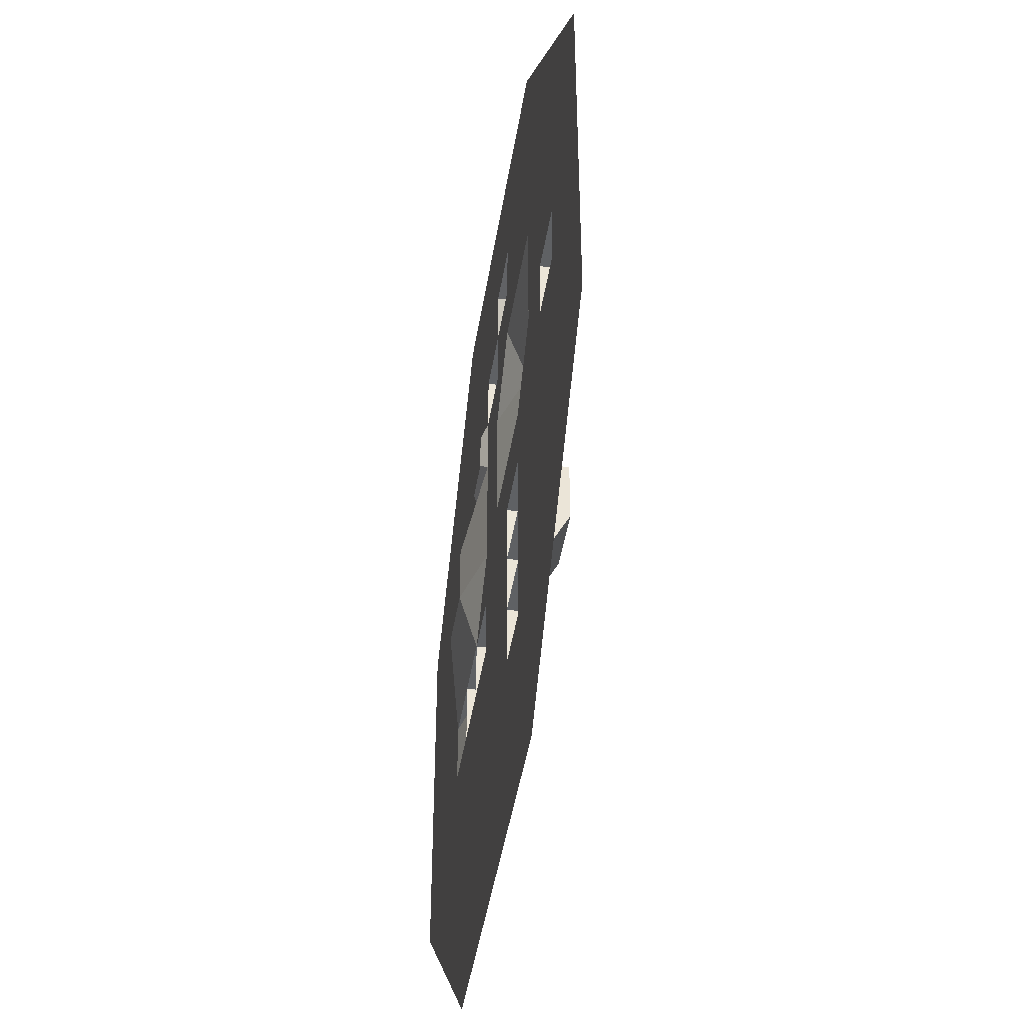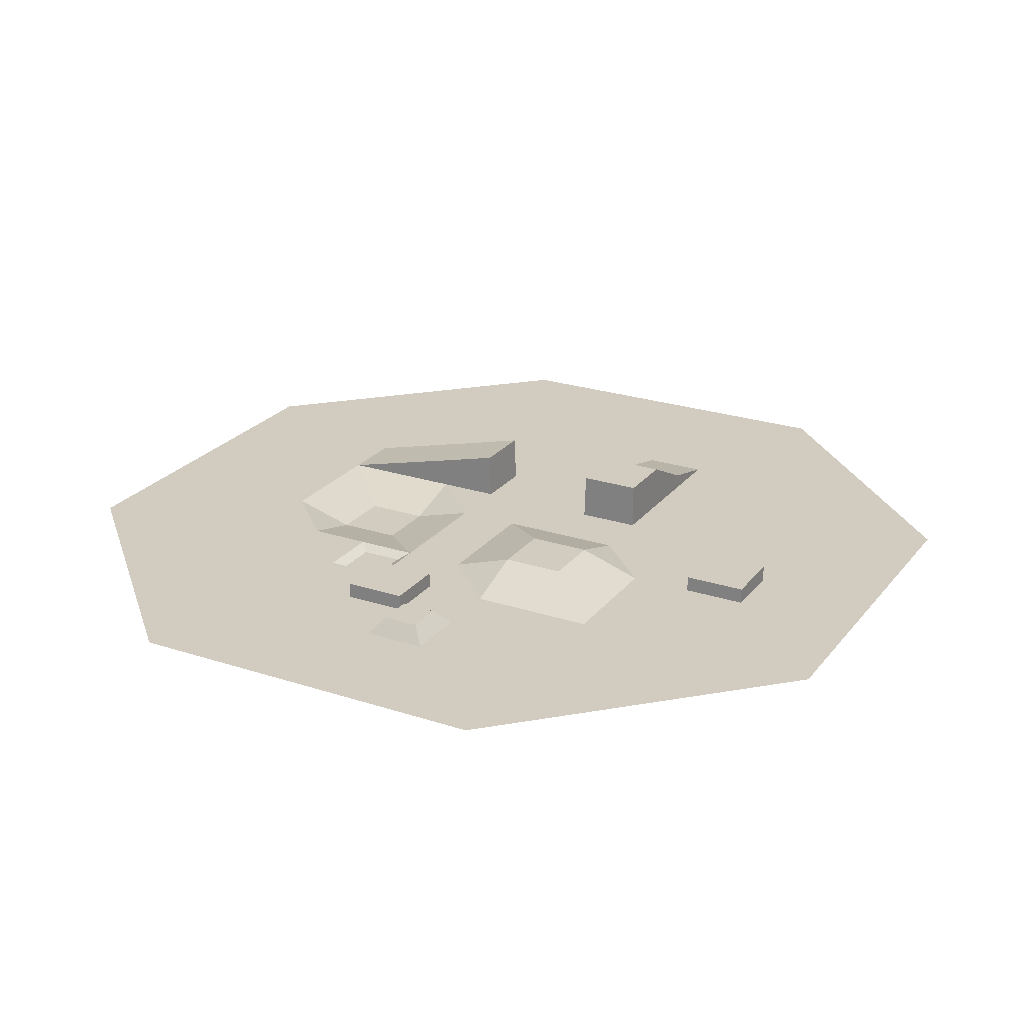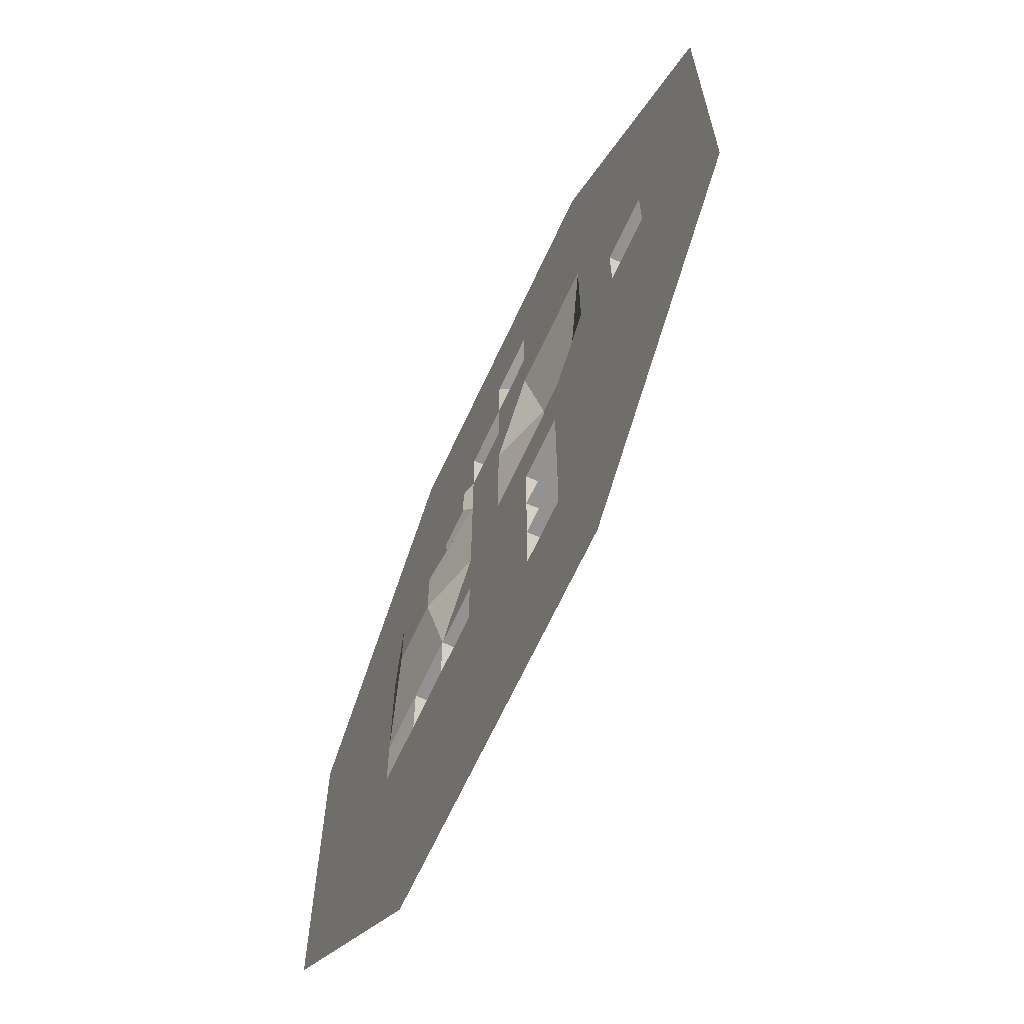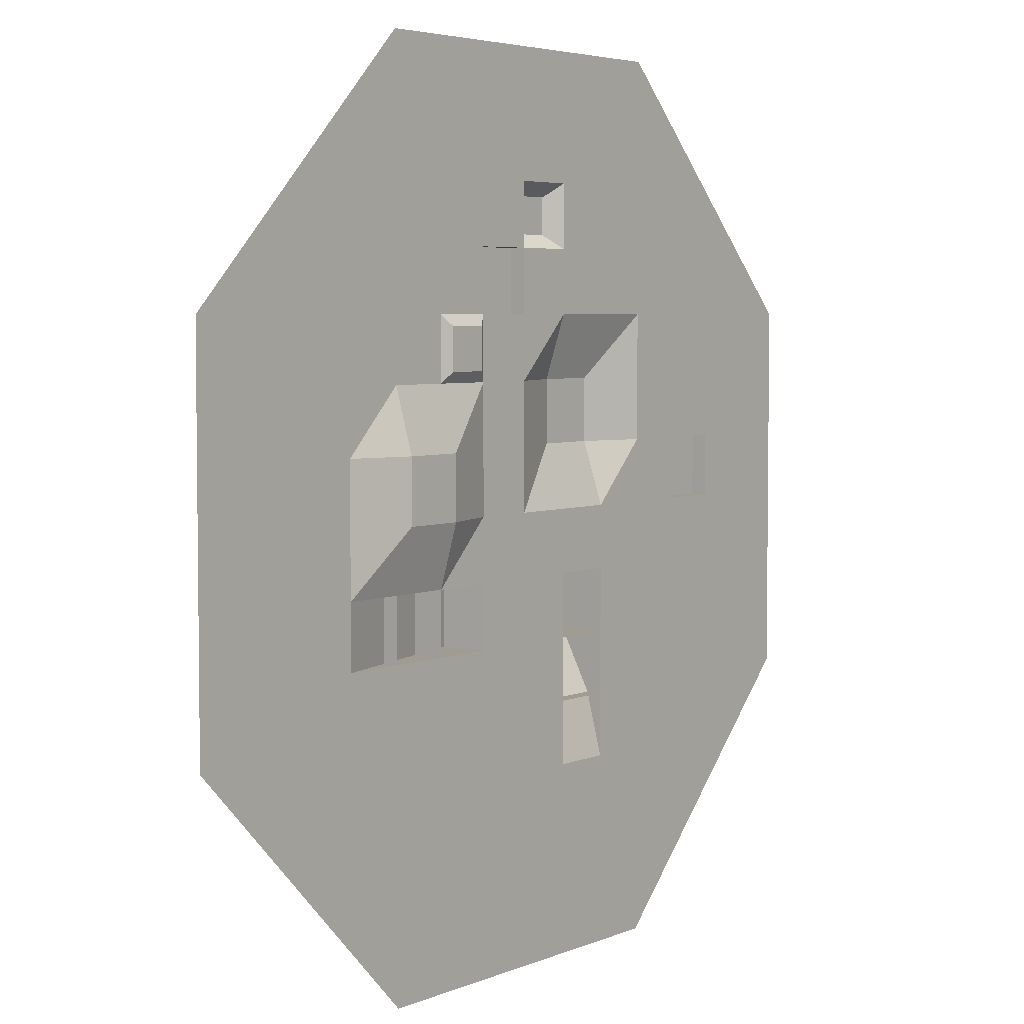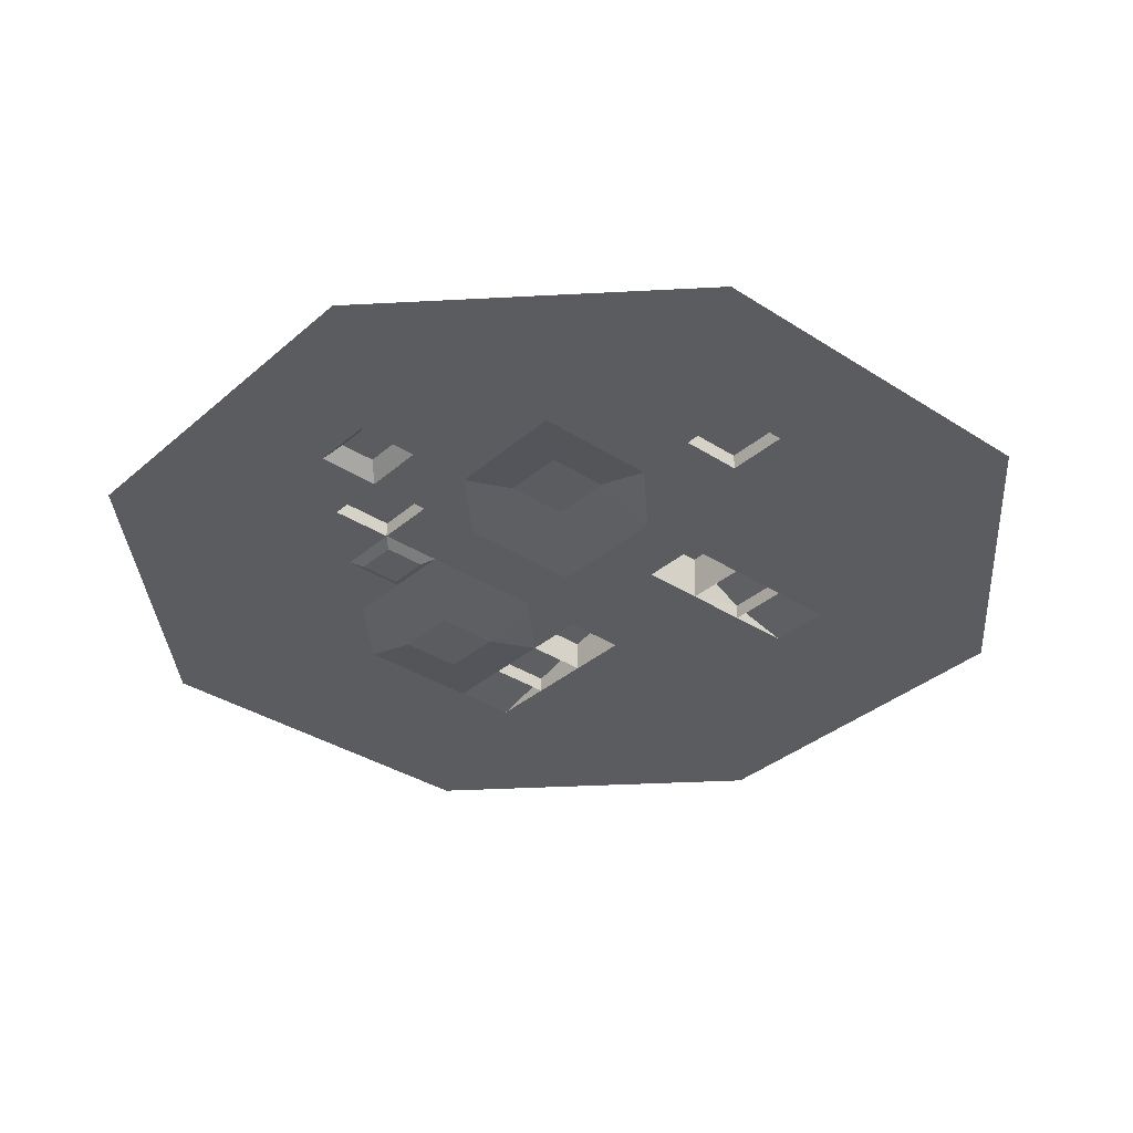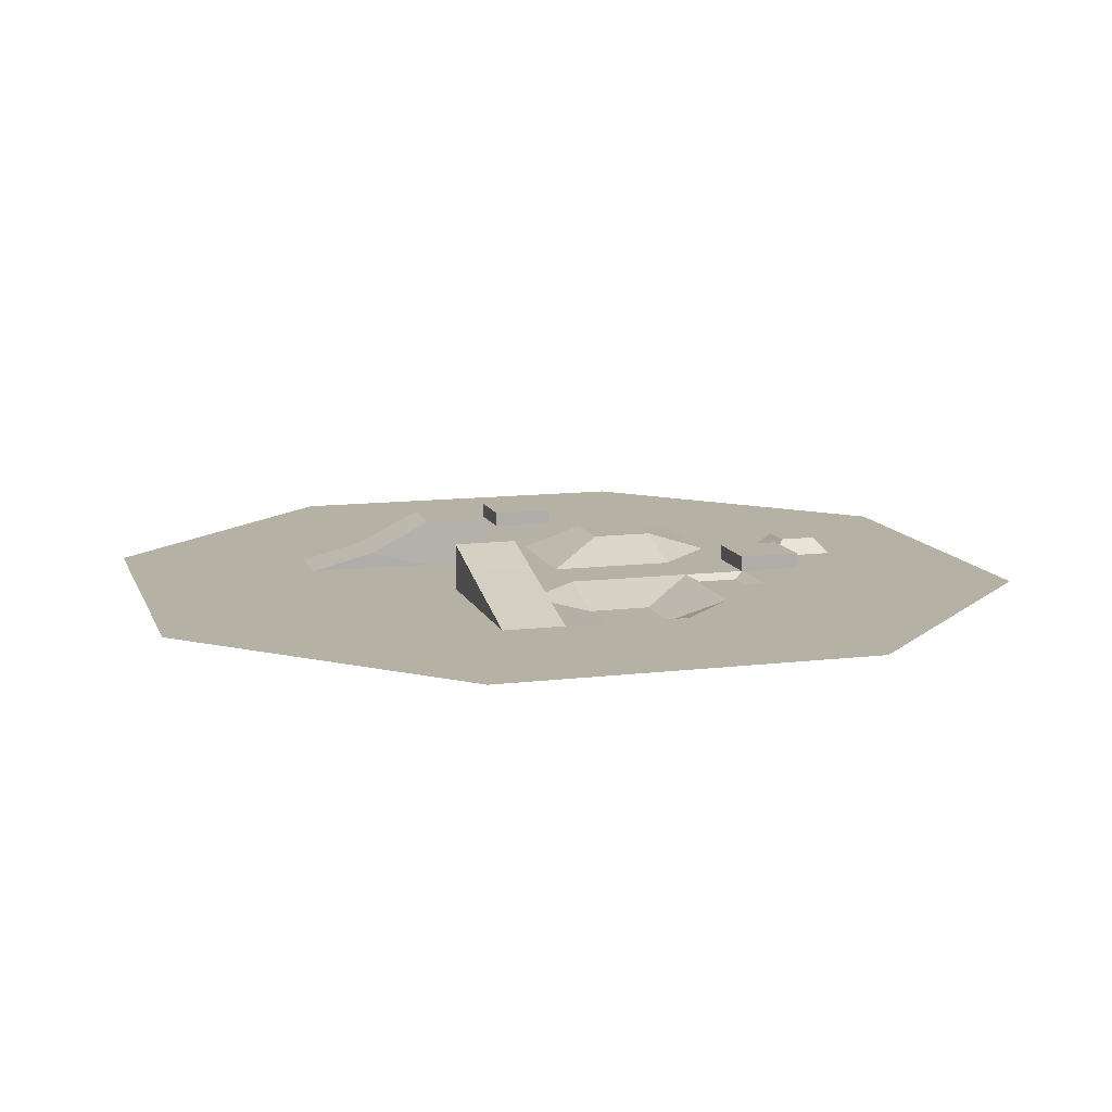
<metadata>
{"format":"obj","ext":"obj","renderer":"f3d","projection":"perspective","resolution":1024,"background":"white","views":[{"elev":-45.4,"azim":80.9,"up":"+Z"},{"elev":24.2,"azim":28.5,"up":"+Y"},{"elev":-66.4,"azim":65.2,"up":"+Z"},{"elev":4.5,"azim":-52.5,"up":"+Z"},{"elev":-34.7,"azim":49.1,"up":"+Y"},{"elev":11.8,"azim":-106.1,"up":"+Y"}]}
</metadata>
<code>
o Grid_Grid.004
v -16 -3 24
v -8 -3 24
v 0 -3 24
v 8 -3 24
v 16 -3 24
v -24 -3 16
v -16 -3 16
v -8 -3 16
v 0 -3 16
v 8 -3 16
v 16 -3 16
v 24 -3 16
v -24 -3 8
v -16 -3 8
v -8 -3 8
v 0 -3 8
v 8 -1.697 8
v 16 -3 8
v 24 -3 8
v -24 -3 0
v -16 -3 0
v -8 -4.125 0
v 0 -3 0
v 8 -3 0
v 16 -3 0
v 24 -3 0
v -24 -3 -8
v -16 -3 -8
v -8 -3 -8
v 0 -3 -8
v 8 -3 -8
v 16 -3 -8
v 24 -3 -8
v -24 -3 -16
v -16 -3 -16
v -8 -3 -16
v 0 -3 -16
v 8 -3 -16
v 16 -3 -16
v 24 -3 -16
v -16 -3 -24
v -8 -3 -24
v 0 -3 -24
v 8 -3 -24
v 16 -3 -24
v -8 -3 28
v -12 -3 24
v 0 -3 28
v -4 -3 24
v 8 -3 28
v 4 -3 24
v 12 -3 24
v -16 -3 20
v -20 -3 16
v -8 -3 20
v -12 -3 16
v 0 -3 20
v -4 -3 16
v 8 -3 20
v 4 -3 16
v 16 -3 20
v 12 -3 16
v 20 -3 16
v -24 -3 12
v -28 -3 8
v -16 -3 12
v -20 -3 8
v -8 -3 12
v -12 -3 8
v 0 -3 12
v -4 -3 8
v 8 -3 12
v 4 -1.697 8
v 16 -3 12
v 12 -3 8
v 24 -3 12
v 20 -3 8
v 28 -3 8
v -24 -3 4
v -28 -3 0
v -16 -3 4
v -20 -3 0
v -8 -4.125 4
v -12 -4.125 0
v 0 -3 4
v -4 -3 0
v 8 -1.697 4
v 4 -3 0
v 16 -3 4
v 12 -3 0
v 24 -3 4
v 20 -3 0
v 28 -3 0
v -24 -3 -4
v -28 -3 -8
v -16 -3 -4
v -20 -3 -8
v -8 -3 -4
v -12 -3 -8
v 0 -3 -4
v -4 -3 -8
v 8 -3 -4
v 4 -3 -8
v 16 -3 -4
v 12 -3 -8
v 24 -3 -4
v 20 -3 -8
v 28 -3 -8
v -24 -3 -12
v -16 -3 -12
v -20 -3 -16
v -8 -3 -12
v -12 -3 -16
v 0 -3 -12
v -4 -3 -16
v 8 -3 -12
v 4 -3 -16
v 16 -3 -12
v 12 -3 -16
v 24 -3 -12
v 20 -3 -16
v -16 -3 -20
v -8 -3 -20
v -12 -3 -24
v 0 -3 -20
v -4 -3 -24
v 8 -3 -20
v 4 -3 -24
v 16 -3 -20
v 12 -3 -24
v -8 -3 -28
v 0 -3 -28
v 8 -3 -28
v 12 -3 -28
v 4 -3 -28
v -4 -3 -28
v -12 -3 -28
v 20 -3 -20
v 12 -3 -20
v 4 -3 -20
v -4 -3 -20
v -12 -3 -20
v -20 -3 -20
v 28 -3 -12
v 20 -3 -12
v 12 -3 -12
v 4 -3 -12
v -4 -3 -12
v -12 -3 -12
v -20 -3 -12
v -28 -3 -12
v 28 -3 -4
v 20 -3 -4
v 12 -3 -4
v 4 -3 -4
v -4 -3 -4
v -12 -3 -4
v -20 -3 -4
v -28 -3 -4
v 28 -3 4
v 20 -3 4
v 12 -3 4
v 4 -1.697 4
v -4 -3 4
v -12 -4.125 4
v -20 -3 4
v -28 -3 4
v 28 -3 12
v 20 -3 12
v 12 -3 12
v 4 -3 12
v -4 -3 12
v -12 -3 12
v -20 -3 12
v -28 -3 12
v 20 -3 20
v 12 -3 20
v 4 -3 20
v -4 -3 20
v -12 -3 20
v -20 -3 20
v 12 -3 28
v 4 -3 28
v -4 -3 28
v -12 -3 28
v -8 -1 -4
v -8 -1 -8
v -4.089 0 -8
v 8 0 -4
v 8 0 -8
v -4.089 0 -4
v 4.089 0 -8
v 4.089 0 -4
v -12 -2 -8
v -12 -2 -4
v -4 -2 12
v 0 -2 12
v 4 -2 -12
v -4 -2 16
v 16 -2 0
v 8 -2 -12
v 0 -2 16
v 20 -2 0
v 16 -2 4
v 20 -2 4
v -7.333 -3.392 11.33
v -7.333 -3.392 8.667
v -4.667 -3.392 8.667
v -4.667 -3.392 11.33
v 0.85 -1.999 19.15
v 0.85 -1.999 16.85
v 3.15 -1.999 16.85
v 3.15 -1.999 19.15
f 43 132 136
f 46 47 185
f 48 49 184
f 50 51 183
f 74 18 75
f 126 136 131
f 53 54 181
f 55 56 180
f 57 58 179
f 59 60 178
f 61 62 177
f 66 14 67
f 64 65 175
f 66 67 174
f 68 69 173
f 70 71 172
f 72 73 171
f 74 75 170
f 76 77 169
f 44 133 135
f 79 80 167
f 81 82 166
f 83 84 165
f 85 86 164
f 87 88 163
f 89 90 162
f 91 92 161
f 128 135 132
f 94 95 159
f 96 97 158
f 29 194 187
f 100 101 156
f 98 187 29
f 104 105 154
f 106 107 153
f 130 134 133
f 151 109 34
f 110 111 150
f 112 113 149
f 114 115 148
f 161 204 89
f 118 119 146
f 120 121 145
f 129 45 130
f 143 122 41
f 123 124 142
f 125 126 141
f 127 128 140
f 129 130 139
f 127 44 128
f 125 43 126
f 123 42 124
f 120 40 121
f 118 39 119
f 117 147 198
f 114 37 115
f 130 133 44
f 46 2 47
f 112 36 113
f 128 132 43
f 44 135 128
f 110 35 111
f 126 131 42
f 43 136 126
f 106 33 107
f 41 124 137
f 42 137 124
f 104 32 105
f 102 193 155
f 50 4 51
f 121 129 39
f 53 7 54
f 139 44 127
f 119 127 38
f 39 139 119
f 140 43 125
f 117 125 37
f 38 140 117
f 141 42 123
f 115 123 36
f 37 141 115
f 142 41 122
f 113 122 35
f 36 142 113
f 100 30 101
f 34 111 143
f 35 143 111
f 9 199 58
f 59 10 60
f 108 120 33
f 96 28 97
f 145 39 118
f 107 118 32
f 33 145 107
f 146 38 116
f 105 116 31
f 32 146 105
f 147 37 114
f 103 114 30
f 31 201 190
f 148 36 112
f 101 112 29
f 30 148 101
f 149 35 110
f 99 110 28
f 29 149 99
f 150 34 109
f 97 109 27
f 28 150 97
f 94 27 95
f 91 26 92
f 27 151 95
f 152 33 106
f 93 106 26
f 89 25 90
f 153 32 104
f 92 104 25
f 26 153 92
f 154 31 102
f 90 102 24
f 25 154 90
f 155 30 100
f 88 100 23
f 24 155 88
f 31 192 190
f 86 98 22
f 23 156 86
f 96 157 195
f 84 96 21
f 22 157 84
f 158 27 94
f 82 94 20
f 21 158 82
f 87 24 88
f 85 23 86
f 20 159 80
f 160 26 91
f 78 91 19
f 83 22 84
f 70 202 9
f 77 89 18
f 19 161 77
f 162 24 87
f 75 87 17
f 18 162 75
f 163 23 85
f 73 85 16
f 17 163 73
f 164 22 83
f 71 83 15
f 16 164 71
f 165 21 81
f 69 81 14
f 15 165 69
f 166 20 79
f 67 79 13
f 14 166 67
f 81 21 82
f 57 9 58
f 13 167 65
f 168 19 76
f 64 13 65
f 61 11 62
f 169 18 74
f 63 74 11
f 12 169 63
f 170 17 72
f 62 72 10
f 11 170 62
f 171 16 70
f 60 70 9
f 10 171 60
f 172 206 68
f 58 68 8
f 89 200 25
f 173 14 66
f 56 66 7
f 8 173 56
f 174 13 64
f 54 64 6
f 7 174 54
f 48 3 49
f 55 8 56
f 6 64 175
f 120 144 40
f 176 11 61
f 72 17 73
f 121 40 138
f 177 10 59
f 52 59 4
f 5 177 52
f 178 210 57
f 51 57 3
f 4 178 51
f 179 8 55
f 49 55 2
f 3 179 49
f 180 7 53
f 47 53 1
f 2 180 47
f 181 54 6
f 129 138 45
f 1 53 181
f 130 45 134
f 182 4 50
f 52 182 5
f 61 5 176
f 183 3 48
f 63 176 12
f 76 12 168
f 184 2 46
f 79 20 80
f 76 19 77
f 185 47 1
f 70 16 71
f 68 15 69
f 42 131 137
f 121 138 129
f 139 130 44
f 119 139 127
f 39 129 139
f 140 128 43
f 117 140 125
f 38 127 140
f 141 126 42
f 115 141 123
f 37 125 141
f 142 124 41
f 113 142 122
f 36 123 142
f 35 122 143
f 108 144 120
f 145 121 39
f 107 145 118
f 33 120 145
f 146 119 38
f 105 146 116
f 32 118 146
f 147 117 37
f 103 147 114
f 205 200 204
f 148 115 36
f 101 148 112
f 30 114 148
f 149 113 35
f 99 149 110
f 29 112 149
f 150 111 34
f 97 150 109
f 28 110 150
f 27 109 151
f 152 108 33
f 93 152 106
f 153 107 32
f 92 153 104
f 26 106 153
f 154 105 31
f 90 154 102
f 25 104 154
f 155 103 30
f 88 155 100
f 24 102 155
f 31 189 102
f 86 156 98
f 23 100 156
f 202 197 196
f 84 157 96
f 22 98 157
f 158 97 27
f 82 158 94
f 21 96 158
f 20 94 159
f 160 93 26
f 78 160 91
f 58 196 172
f 77 161 89
f 19 91 161
f 162 90 24
f 75 162 87
f 18 89 162
f 163 88 23
f 73 163 85
f 17 87 163
f 164 86 22
f 71 164 83
f 16 85 164
f 165 84 21
f 69 165 81
f 15 83 165
f 166 82 20
f 67 166 79
f 14 81 166
f 13 79 167
f 168 78 19
f 169 77 18
f 63 169 74
f 12 76 169
f 170 75 17
f 62 170 72
f 11 74 170
f 171 73 16
f 60 171 70
f 10 72 171
f 15 208 71
f 58 172 68
f 172 197 70
f 173 69 14
f 56 173 66
f 8 68 173
f 174 67 13
f 54 174 64
f 7 66 174
f 176 63 11
f 177 62 10
f 52 177 59
f 5 61 177
f 57 211 9
f 51 178 57
f 4 59 178
f 179 58 8
f 49 179 55
f 3 57 179
f 180 56 7
f 47 180 53
f 2 55 180
f 182 52 4
f 183 51 3
f 184 49 2
f 189 192 193
f 189 190 192
f 191 187 186
f 191 188 187
f 156 186 98
f 101 191 156
f 101 187 188
f 155 192 103
f 186 194 195
f 186 187 194
f 157 194 99
f 98 195 157
f 195 28 96
f 195 194 28
f 205 203 200
f 99 28 194
f 190 198 192
f 190 201 198
f 147 201 116
f 103 198 147
f 201 117 198
f 201 38 117
f 116 38 201
f 202 196 199
f 209 207 206
f 209 208 207
f 71 209 172
f 68 207 15
f 213 211 210
f 213 212 211
f 60 213 178
f 9 212 60
f 25 203 92
f 92 205 161
f 29 99 194
f 98 186 187
f 161 205 204
f 102 189 193
f 9 202 199
f 31 116 201
f 31 103 192
f 70 197 202
f 172 209 206
f 89 204 200
f 178 213 210
f 31 190 189
f 58 199 196
f 15 207 208
f 172 196 197
f 57 210 211
f 156 191 186
f 101 188 191
f 101 29 187
f 155 193 192
f 157 195 194
f 98 186 195
f 147 198 201
f 103 192 198
f 71 208 209
f 68 206 207
f 60 212 213
f 9 211 212
f 25 200 203
f 92 203 205

</code>
